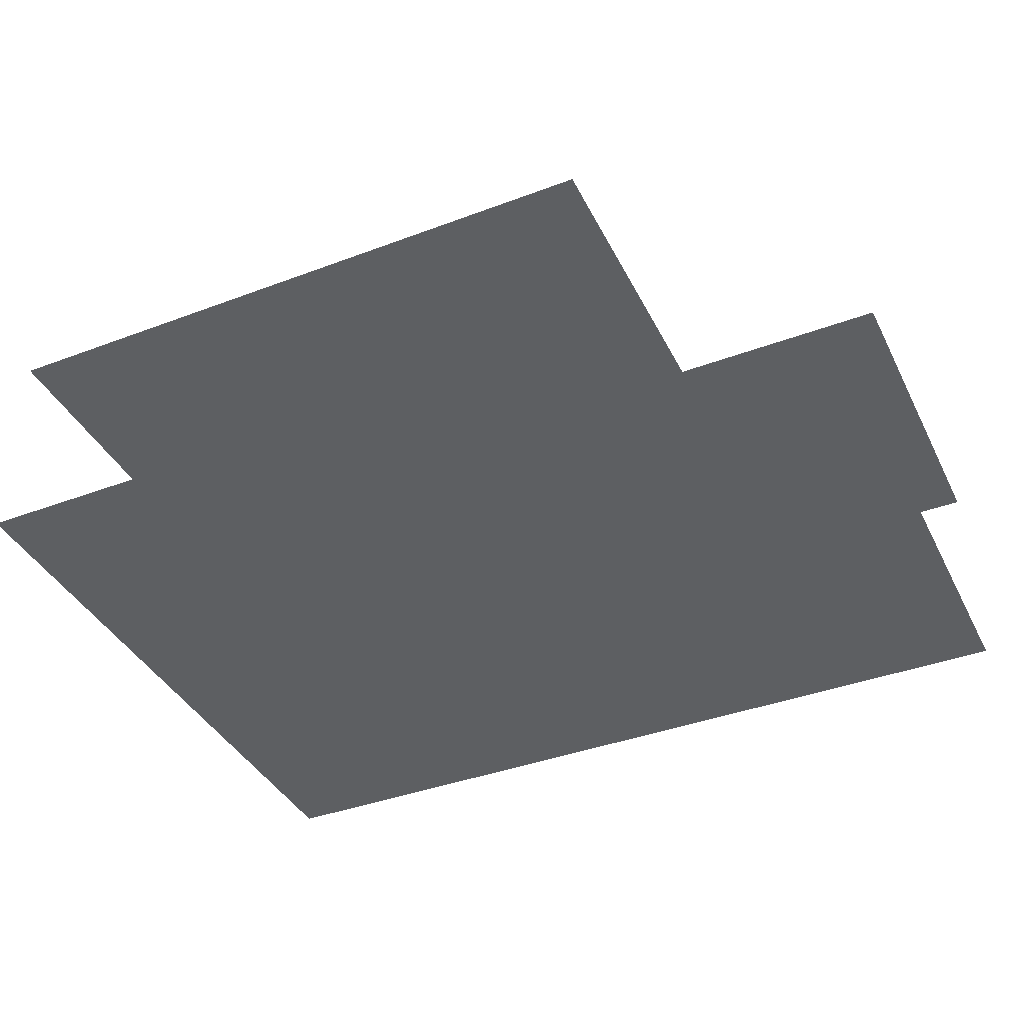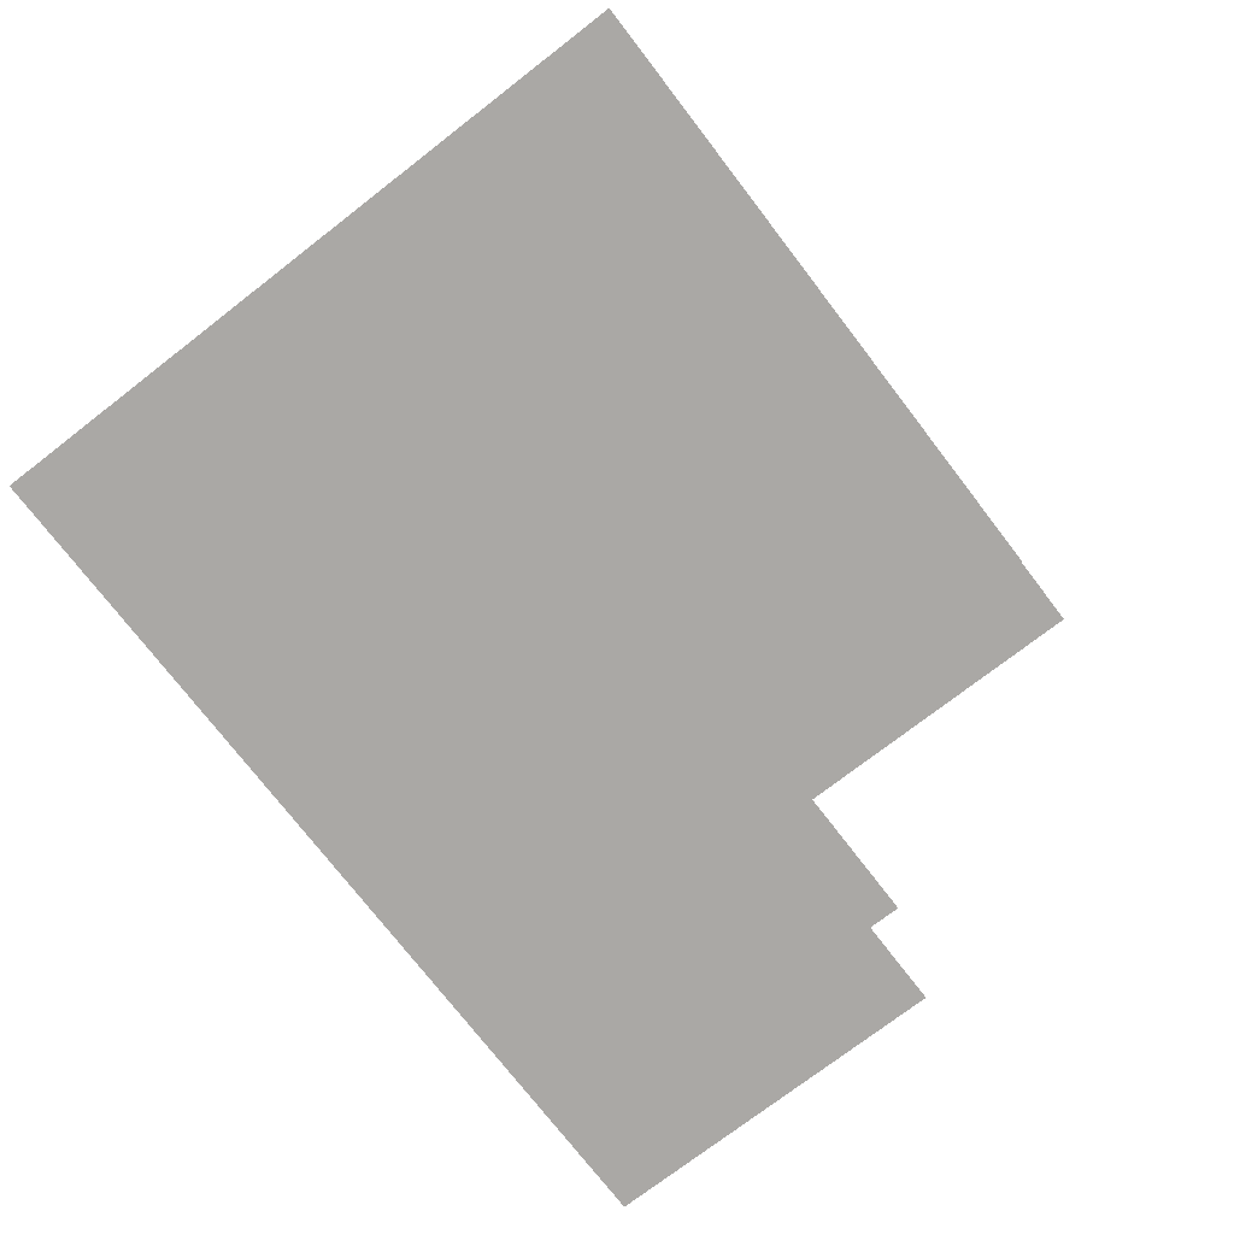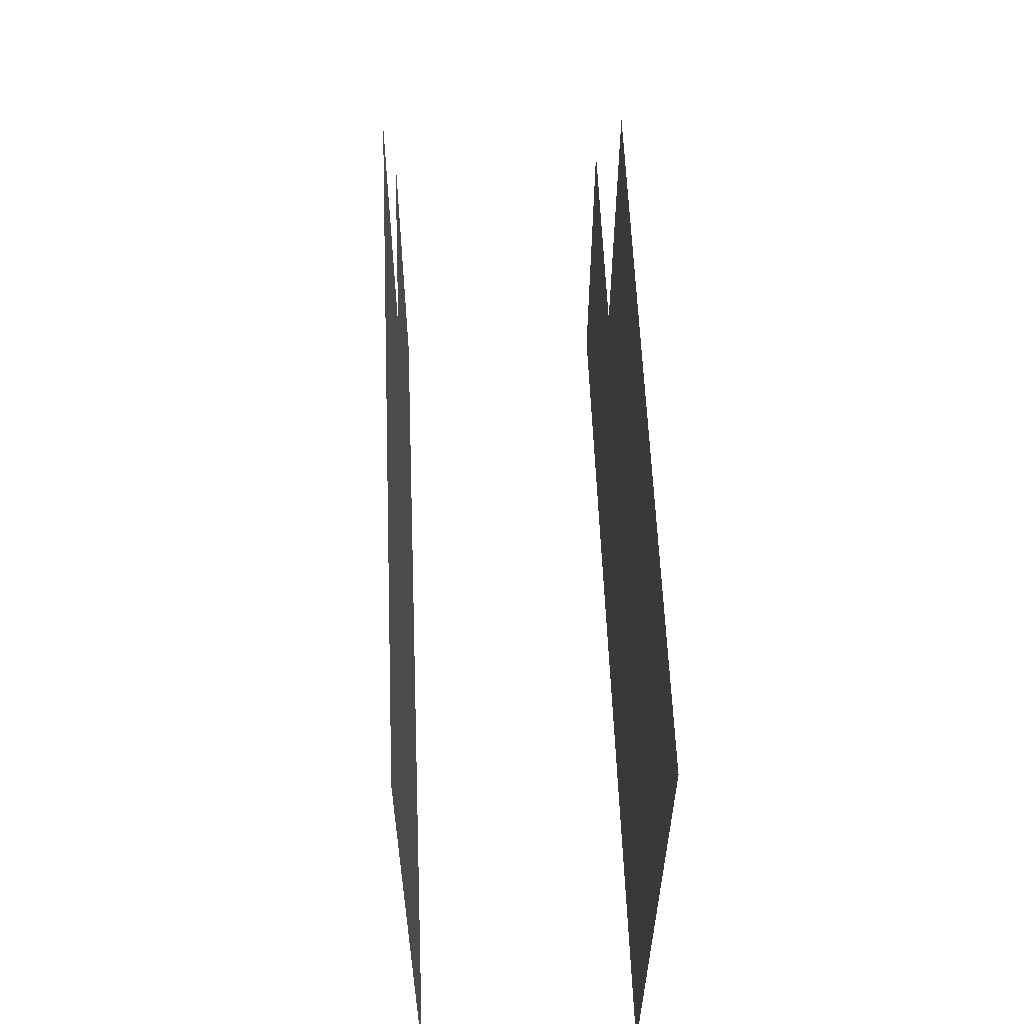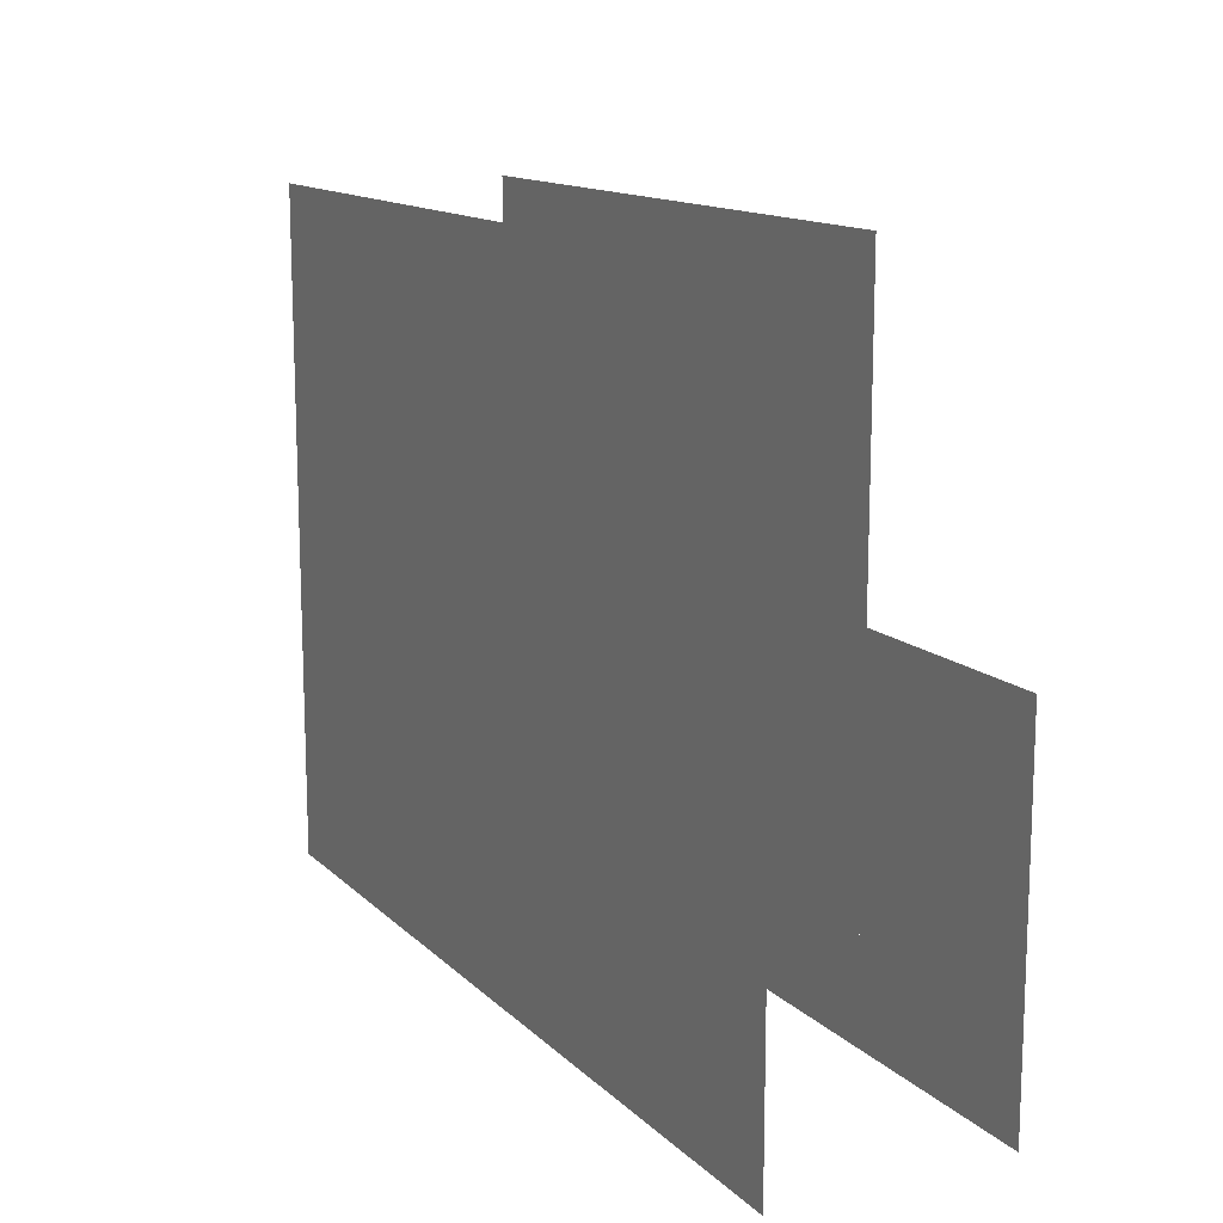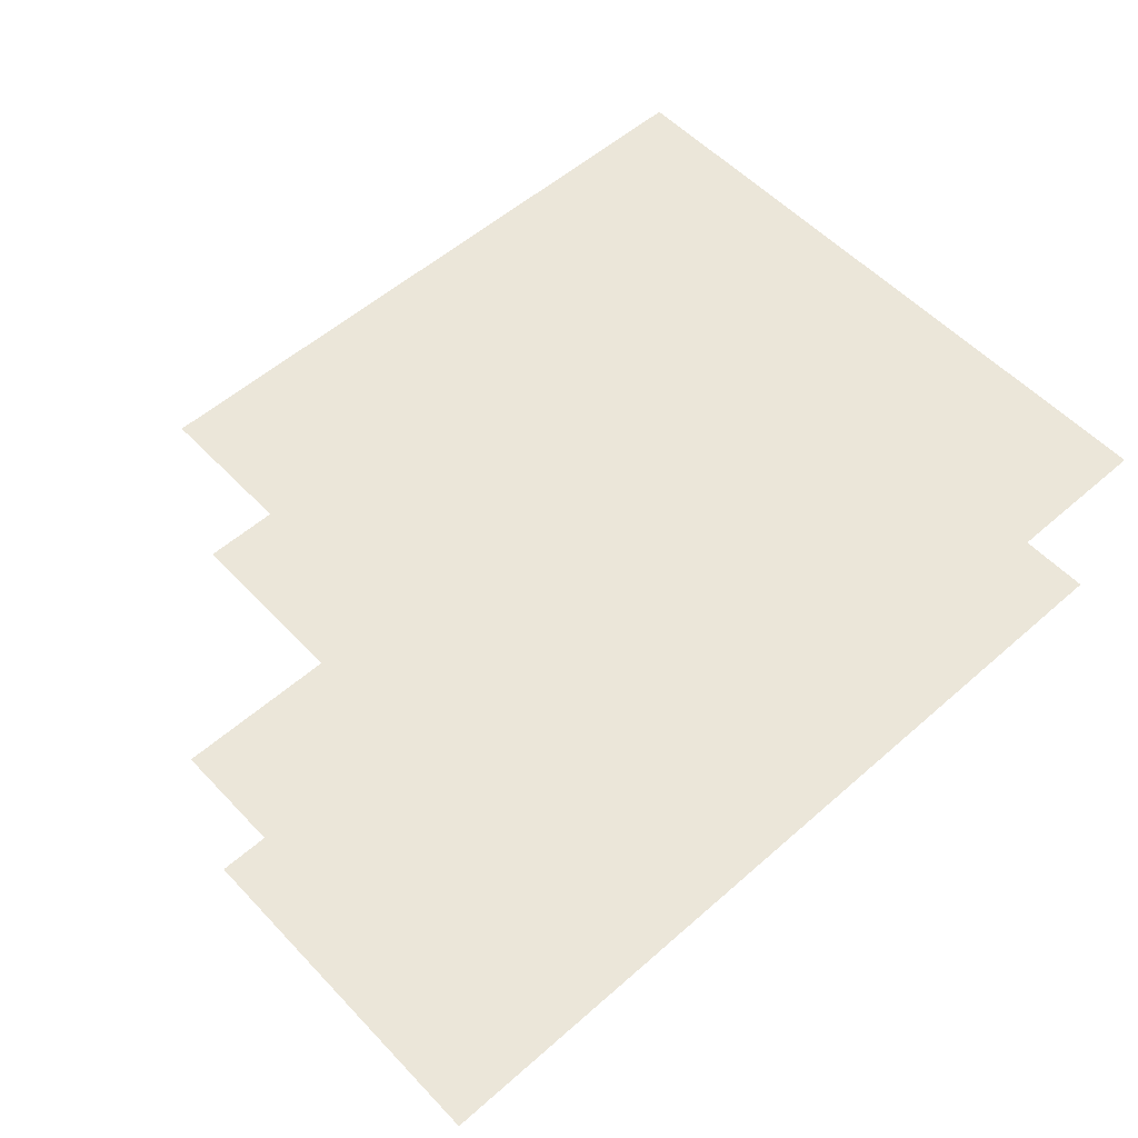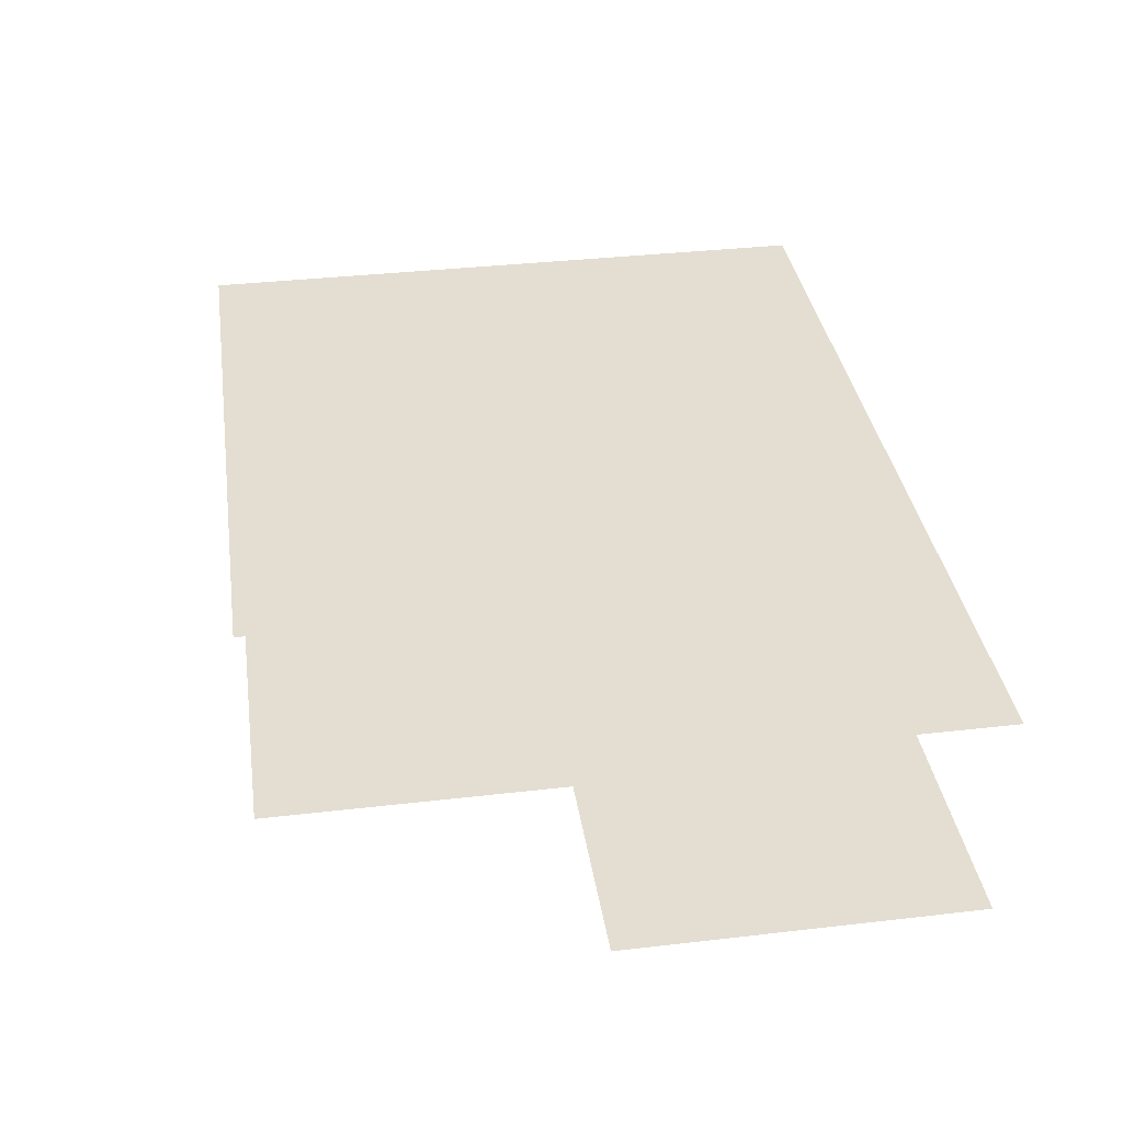
<metadata>
{"format":"obj","ext":"obj","renderer":"f3d","projection":"perspective","resolution":1024,"background":"white","views":[{"elev":-39.6,"azim":24.9,"up":"+Y"},{"elev":-75.2,"azim":-52.4,"up":"+Y"},{"elev":58.8,"azim":-92.3,"up":"+Z"},{"elev":13.6,"azim":62.4,"up":"+Z"},{"elev":55.7,"azim":137.4,"up":"+Y"},{"elev":36.0,"azim":81.4,"up":"+Y"}]}
</metadata>
<code>
o Techo1
v 0 5 0
v 0 5 15
v 15 5 0
v 15 5 15
f 1 2 3
f 2 4 3
o Techo2
v 15 5 0
v 15 5 8
v 20 5 0
v 20 5 8
f 5 6 7
f 6 8 7
o Piso1
v 0 0 0
v 0 0 15
v 15 0 0
v 15 0 15
f 9 10 11
f 10 12 11
o Piso2
v 15 0 0
v 15 0 8
v 20 0 0
v 20 0 8
f 13 14 15
f 14 16 15

</code>
